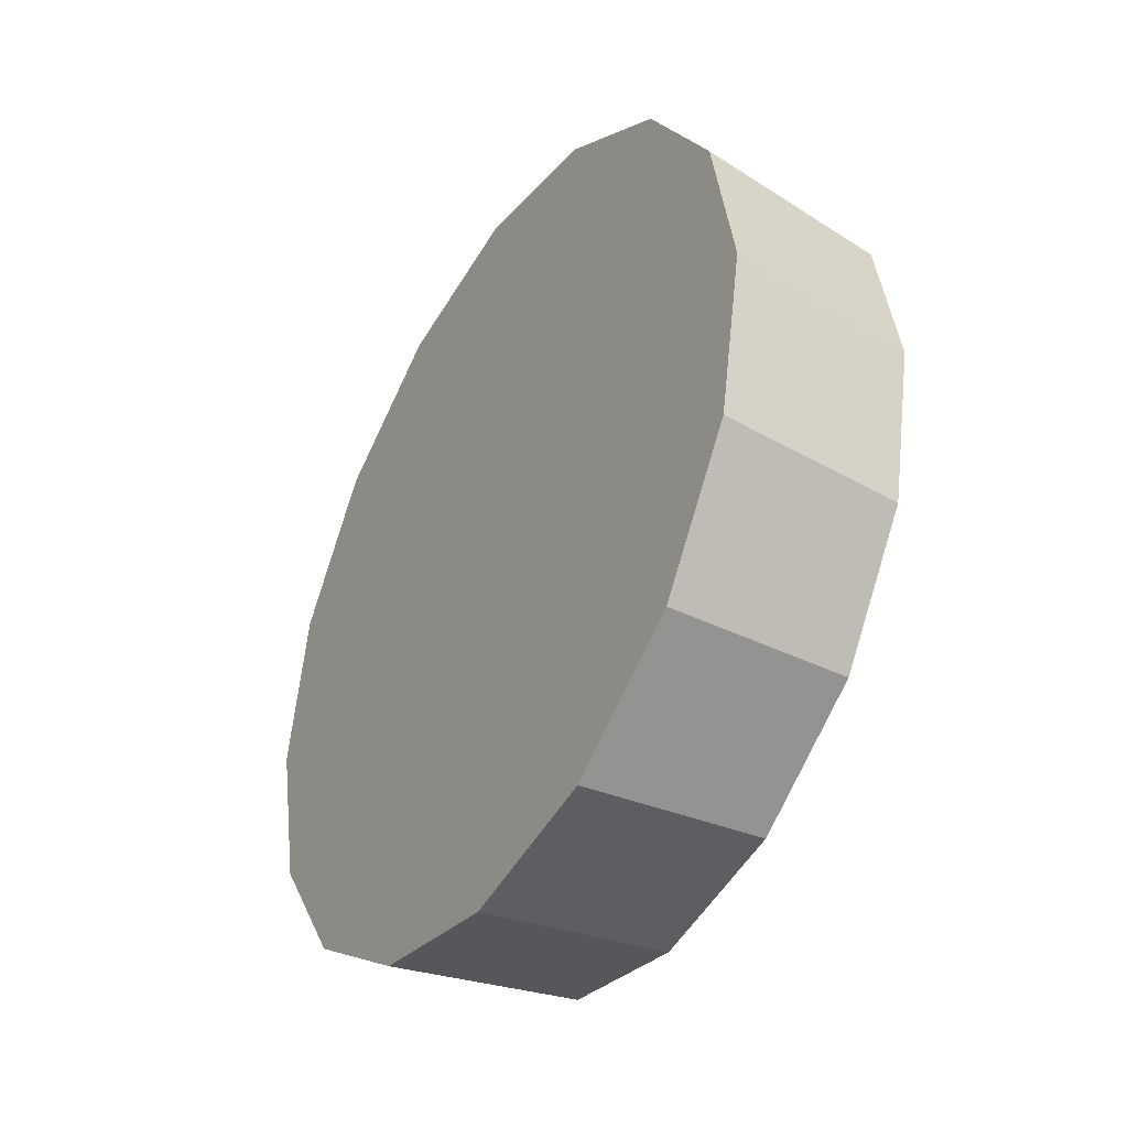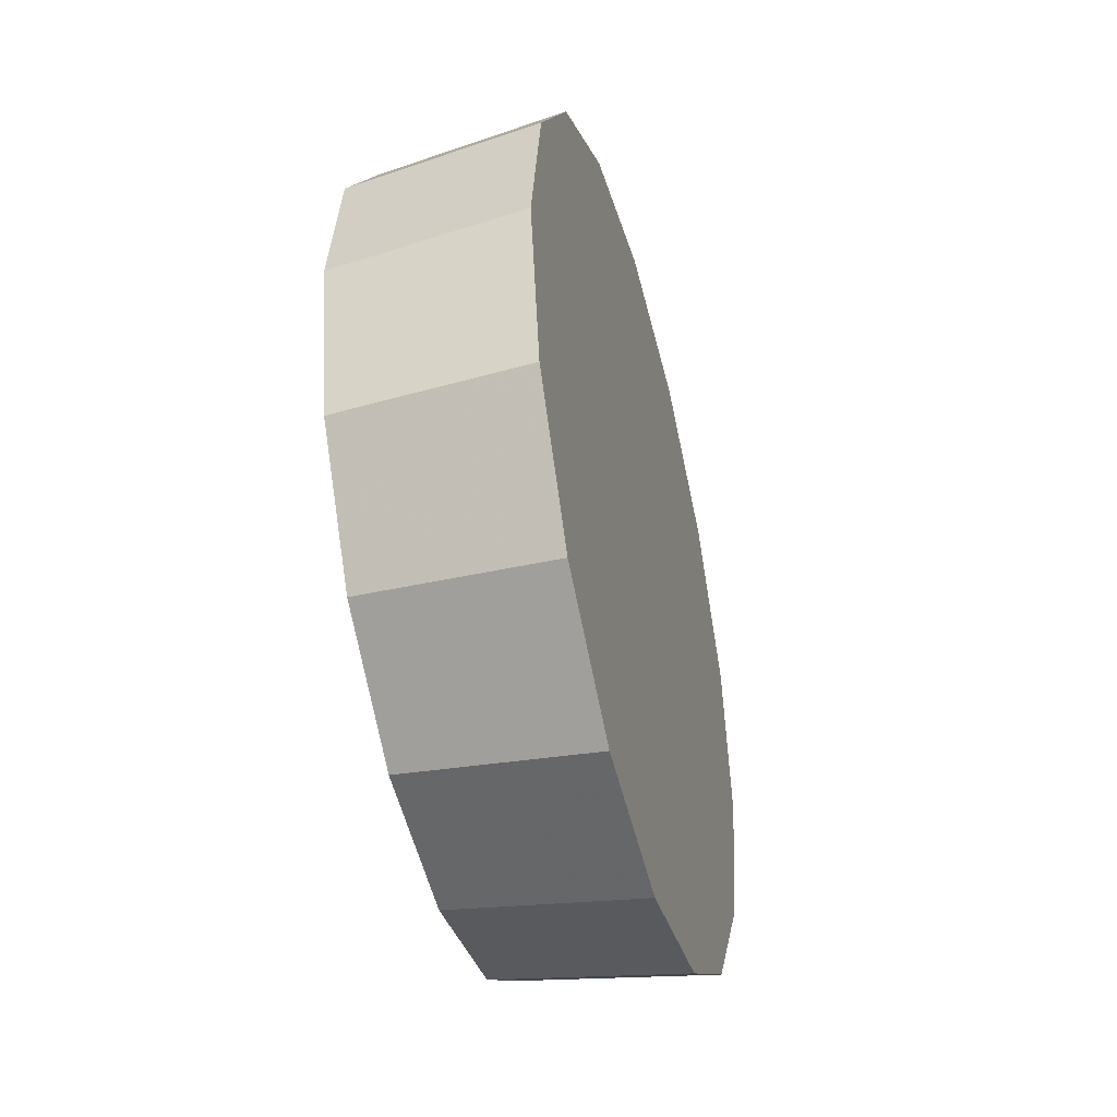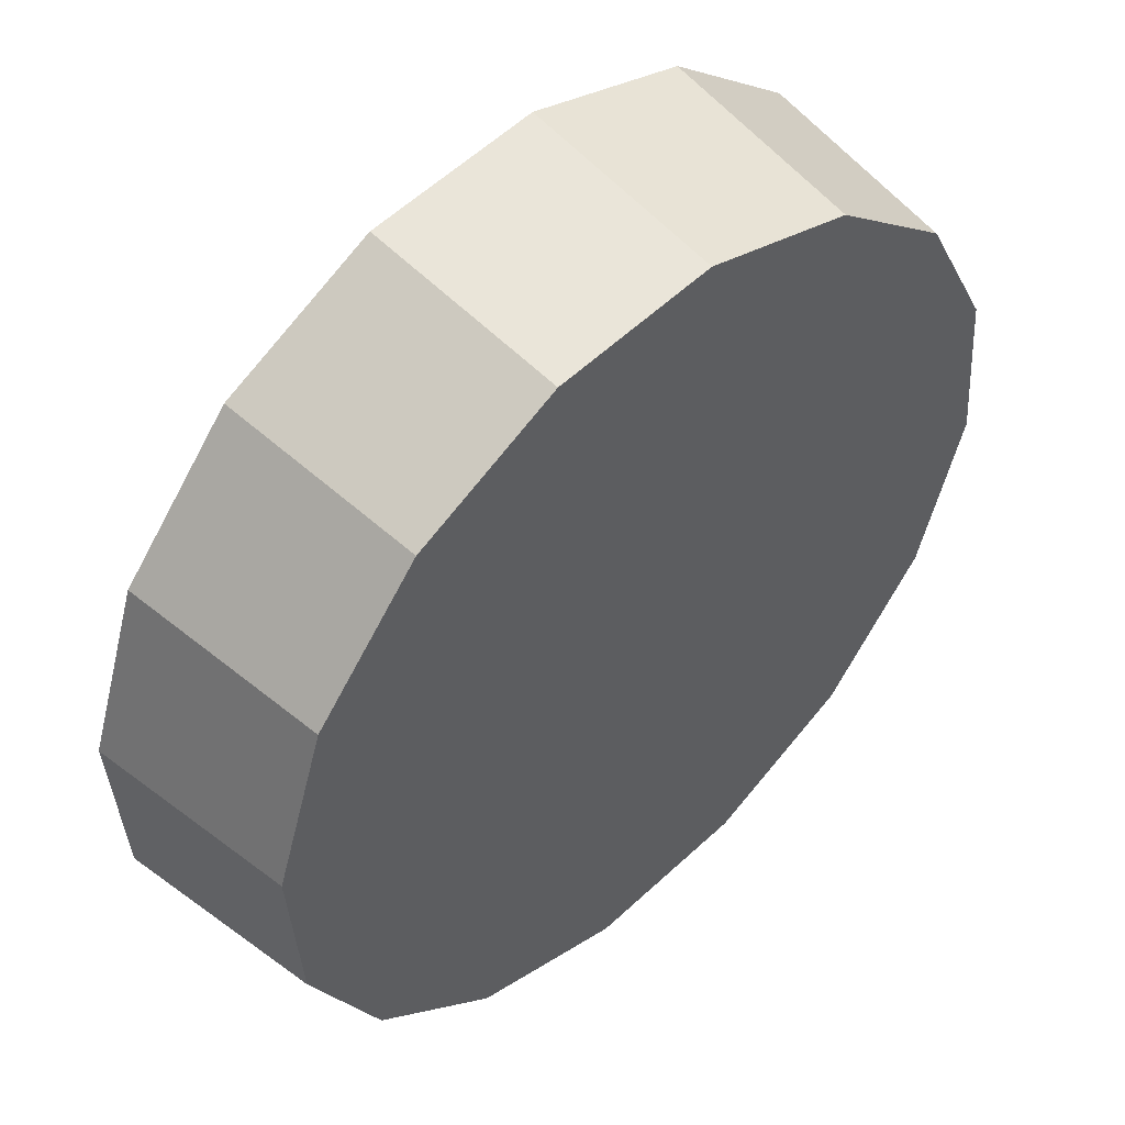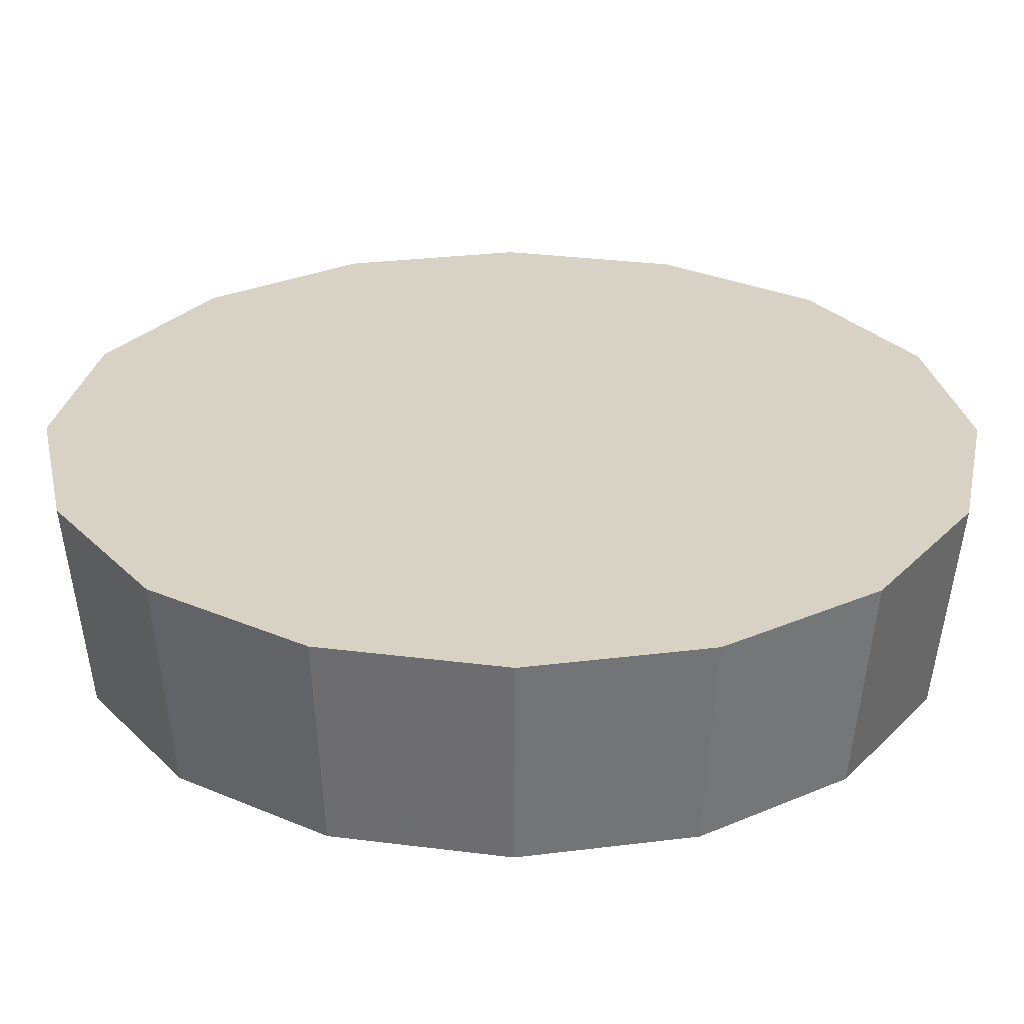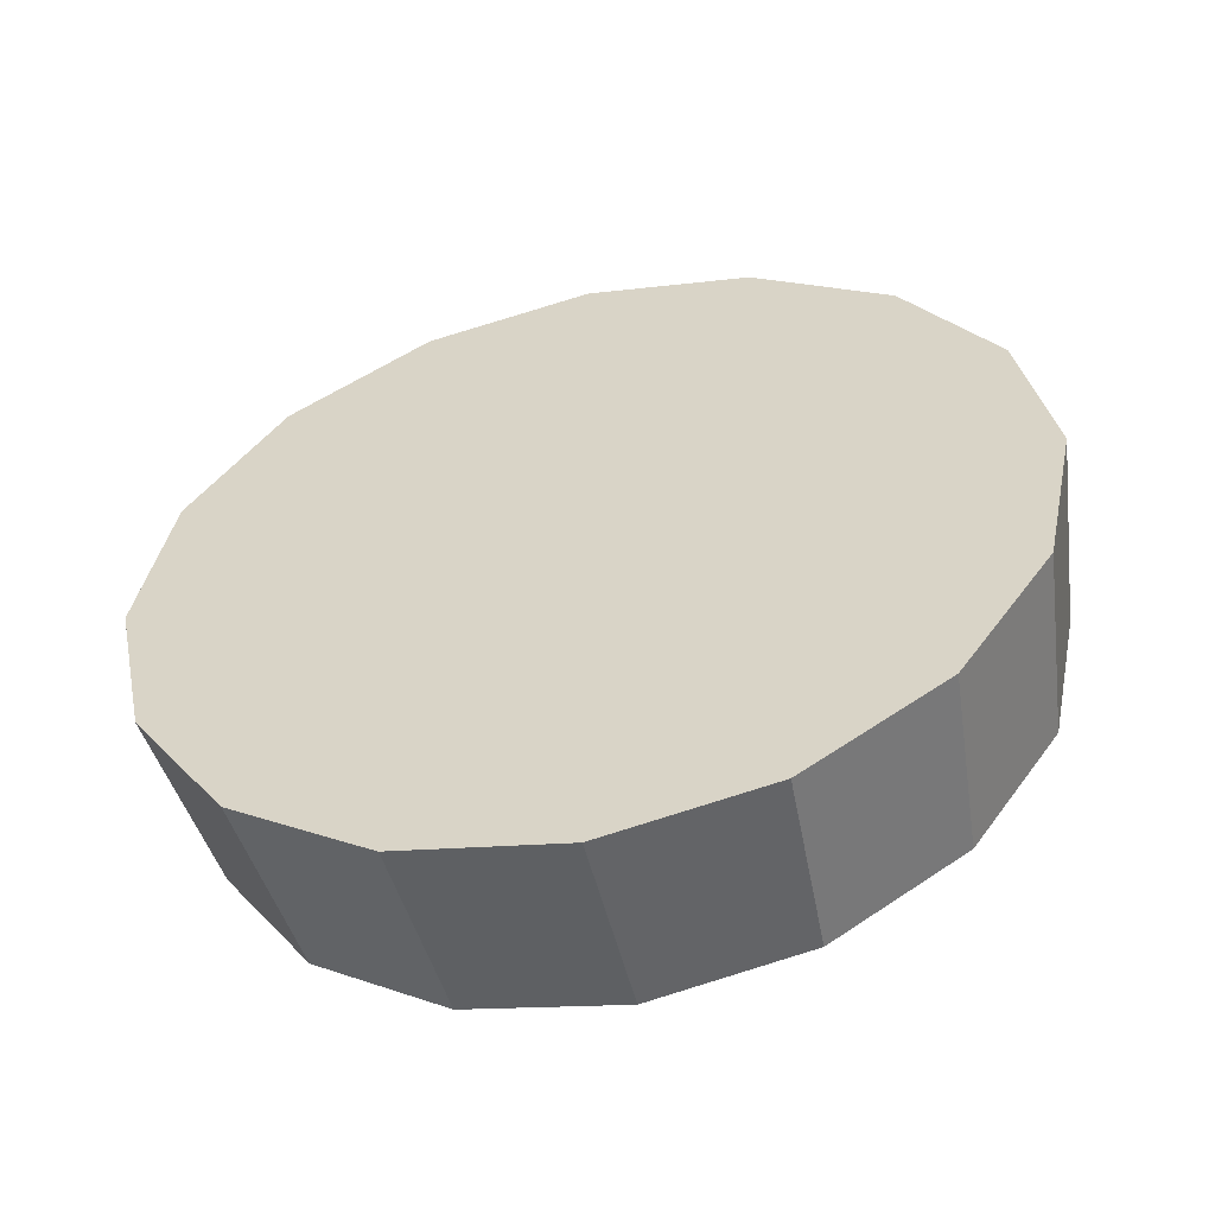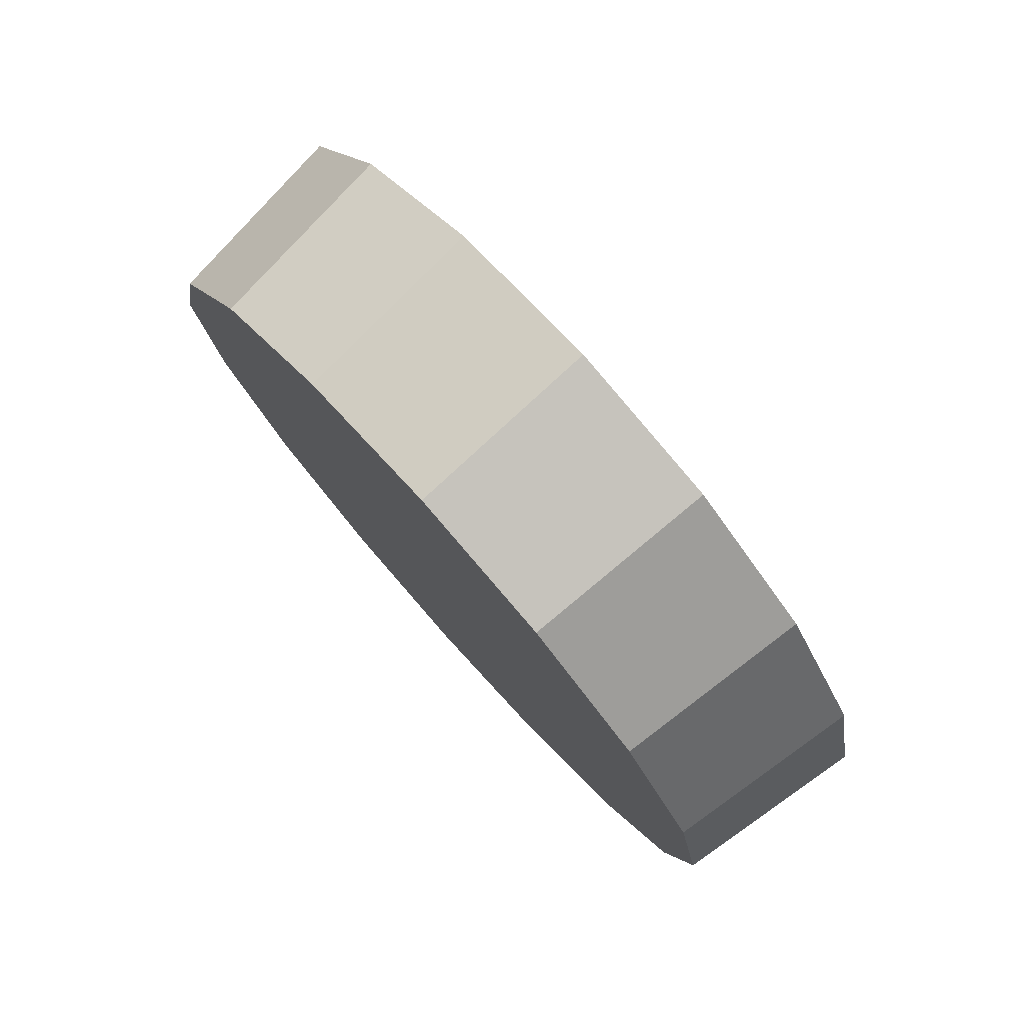
<metadata>
{"format":"obj","ext":"obj","renderer":"f3d","projection":"perspective","resolution":1024,"background":"white","views":[{"elev":-40.3,"azim":-76.2,"up":"+Z"},{"elev":-44.0,"azim":149.5,"up":"+Z"},{"elev":-28.0,"azim":11.2,"up":"+Y"},{"elev":-17.4,"azim":-90.4,"up":"+Y"},{"elev":-54.6,"azim":-122.1,"up":"+Z"},{"elev":78.4,"azim":93.3,"up":"+Z"}]}
</metadata>
<code>
v 1.025 -0.5379 2.859
v 1.042 -0.5212 2.823
v 1.048 -0.5153 2.782
v 1.042 -0.5212 2.74
v 1.025 -0.5379 2.705
v 1 -0.563 2.681
v 0.9706 -0.5925 2.673
v 0.9411 -0.622 2.681
v 0.9161 -0.647 2.705
v 0.8994 -0.6638 2.74
v 0.8935 -0.6696 2.782
v 0.8994 -0.6638 2.823
v 0.9161 -0.647 2.859
v 0.9411 -0.622 2.883
v 0.9707 -0.5925 2.891
v 1 -0.5629 2.883
v 0.9707 -0.5925 2.782
v 0.9707 -0.5925 2.782
v 0.9707 -0.5925 2.782
v 0.9707 -0.5925 2.782
v 0.9707 -0.5925 2.782
v 0.9707 -0.5925 2.782
v 0.9707 -0.5925 2.782
v 0.9707 -0.5925 2.782
v 0.9707 -0.5925 2.782
v 0.9707 -0.5925 2.782
v 0.9707 -0.5925 2.782
v 0.9707 -0.5925 2.782
v 0.9707 -0.5925 2.782
v 0.9707 -0.5925 2.782
v 0.9707 -0.5925 2.782
v 0.9707 -0.5925 2.782
v 0.9912 -0.4977 2.863
v 1.009 -0.4801 2.826
v 1.015 -0.4739 2.782
v 1.009 -0.4801 2.738
v 0.9912 -0.4978 2.7
v 0.9647 -0.5242 2.675
v 0.9335 -0.5554 2.666
v 0.9023 -0.5866 2.675
v 0.8759 -0.613 2.7
v 0.8582 -0.6307 2.738
v 0.852 -0.6369 2.782
v 0.8582 -0.6307 2.826
v 0.8759 -0.613 2.863
v 0.9024 -0.5865 2.888
v 0.9336 -0.5554 2.897
v 0.9648 -0.5242 2.888
v 0.9336 -0.5554 2.782
v 0.9336 -0.5554 2.782
v 0.9336 -0.5554 2.782
v 0.9336 -0.5554 2.782
v 0.9336 -0.5554 2.782
v 0.9336 -0.5554 2.782
v 0.9336 -0.5554 2.782
v 0.9336 -0.5554 2.782
v 0.9336 -0.5554 2.782
v 0.9336 -0.5554 2.782
v 0.9336 -0.5554 2.782
v 0.9336 -0.5554 2.782
v 0.9336 -0.5554 2.782
v 0.9336 -0.5554 2.782
v 0.9336 -0.5554 2.782
v 0.9336 -0.5554 2.782
f 33 34 49
f 49 34 50
f 34 35 50
f 50 35 51
f 35 36 51
f 51 36 52
f 36 37 52
f 52 37 53
f 37 38 53
f 53 38 54
f 38 39 54
f 54 39 55
f 39 40 55
f 55 40 56
f 40 41 56
f 56 41 57
f 41 42 57
f 57 42 58
f 42 43 58
f 58 43 59
f 43 44 59
f 59 44 60
f 44 45 60
f 60 45 61
f 45 46 61
f 61 46 62
f 46 47 62
f 62 47 63
f 47 48 63
f 63 48 64
f 48 33 64
f 64 33 49
f 2 1 17
f 2 17 18
f 3 2 18
f 3 18 19
f 4 3 19
f 4 19 20
f 5 4 20
f 5 20 21
f 6 5 21
f 6 21 22
f 7 6 22
f 7 22 23
f 8 7 23
f 8 23 24
f 9 8 24
f 9 24 25
f 10 9 25
f 10 25 26
f 11 10 26
f 11 26 27
f 12 11 27
f 12 27 28
f 13 12 28
f 13 28 29
f 14 13 29
f 14 29 30
f 15 14 30
f 15 30 31
f 16 15 31
f 16 31 32
f 1 16 32
f 1 32 17
f 49 50 17
f 17 50 18
f 50 51 18
f 18 51 19
f 51 52 19
f 19 52 20
f 52 53 20
f 20 53 21
f 53 54 21
f 21 54 22
f 54 55 22
f 22 55 23
f 55 56 23
f 23 56 24
f 56 57 24
f 24 57 25
f 57 58 25
f 25 58 26
f 58 59 26
f 26 59 27
f 59 60 27
f 27 60 28
f 60 61 28
f 28 61 29
f 61 62 29
f 29 62 30
f 62 63 30
f 30 63 31
f 63 64 31
f 31 64 32
f 64 49 32
f 32 49 17
f 1 2 33
f 33 2 34
f 2 3 34
f 34 3 35
f 3 4 35
f 35 4 36
f 4 5 36
f 36 5 37
f 5 6 37
f 37 6 38
f 6 7 38
f 38 7 39
f 7 8 39
f 39 8 40
f 8 9 40
f 40 9 41
f 9 10 41
f 41 10 42
f 10 11 42
f 42 11 43
f 11 12 43
f 43 12 44
f 12 13 44
f 44 13 45
f 13 14 45
f 45 14 46
f 14 15 46
f 46 15 47
f 15 16 47
f 47 16 48
f 16 1 48
f 48 1 33

</code>
